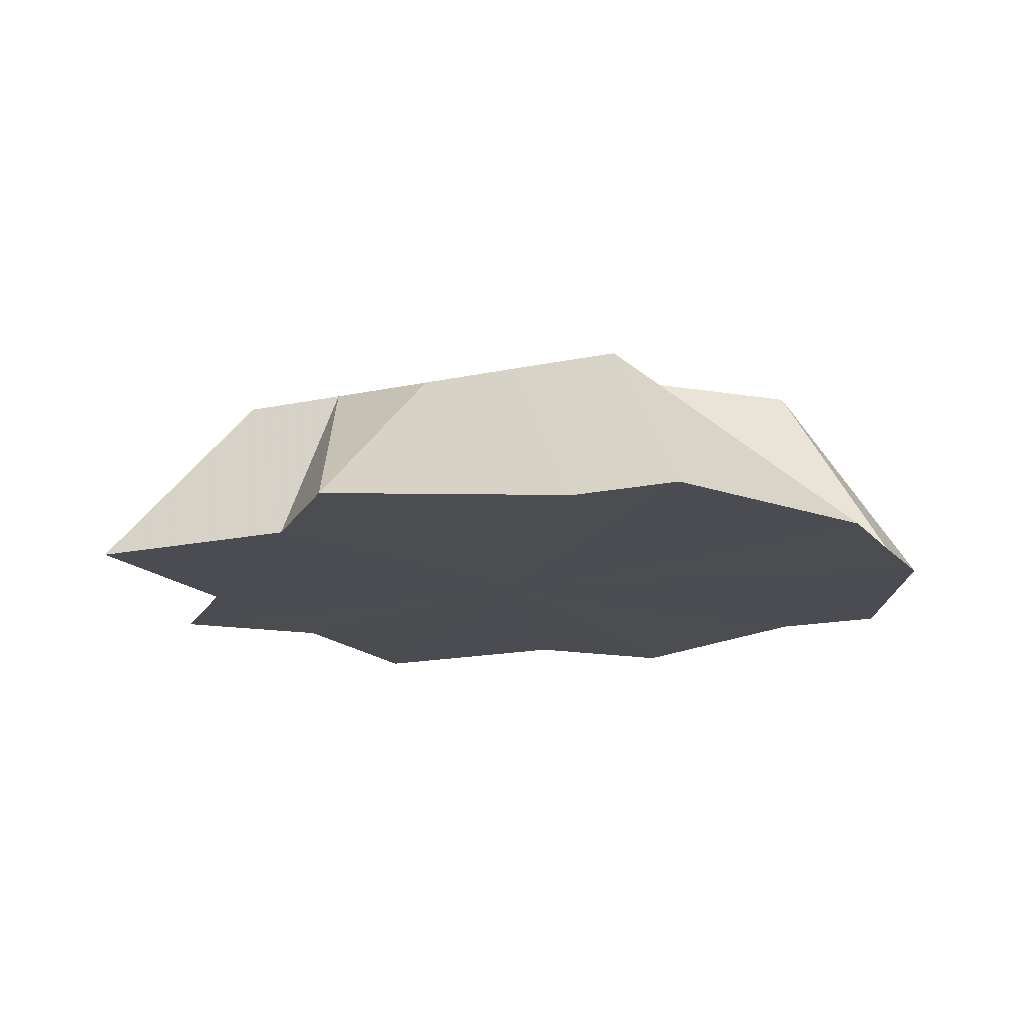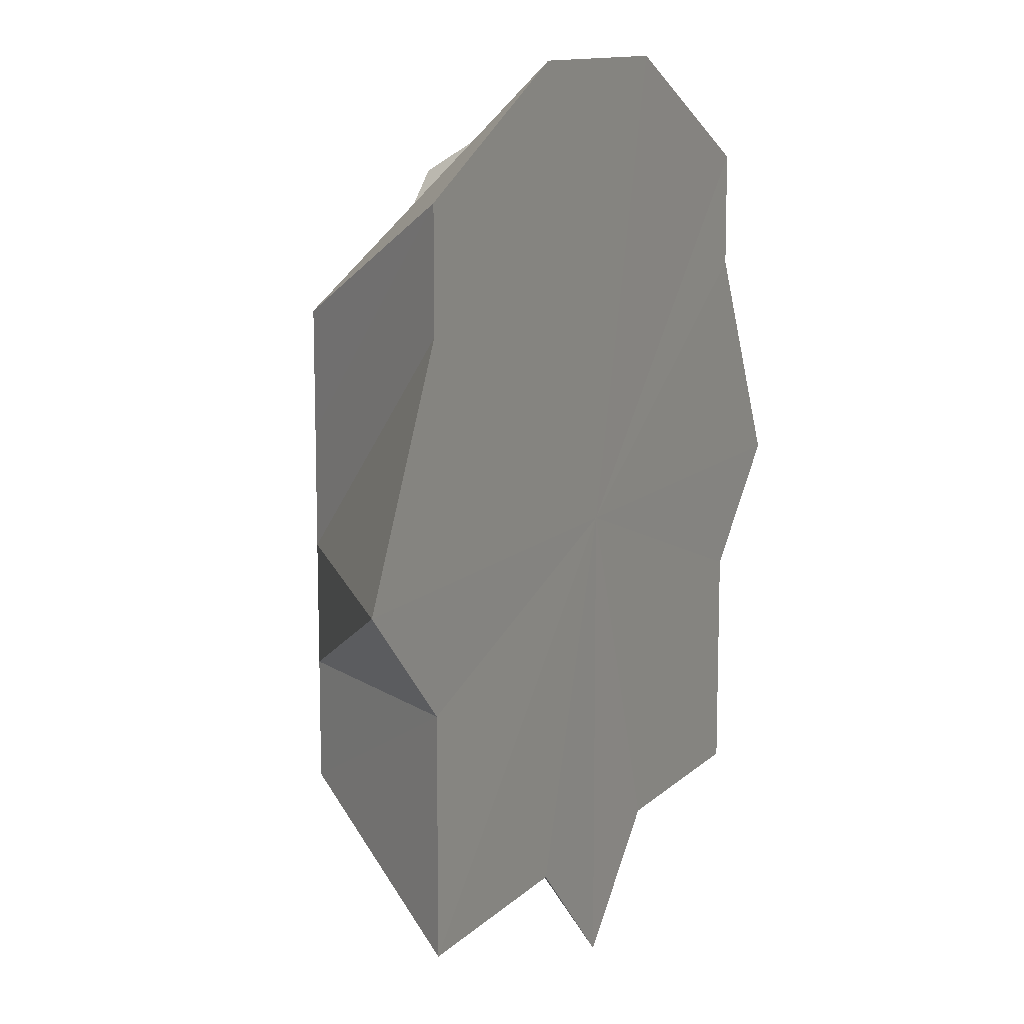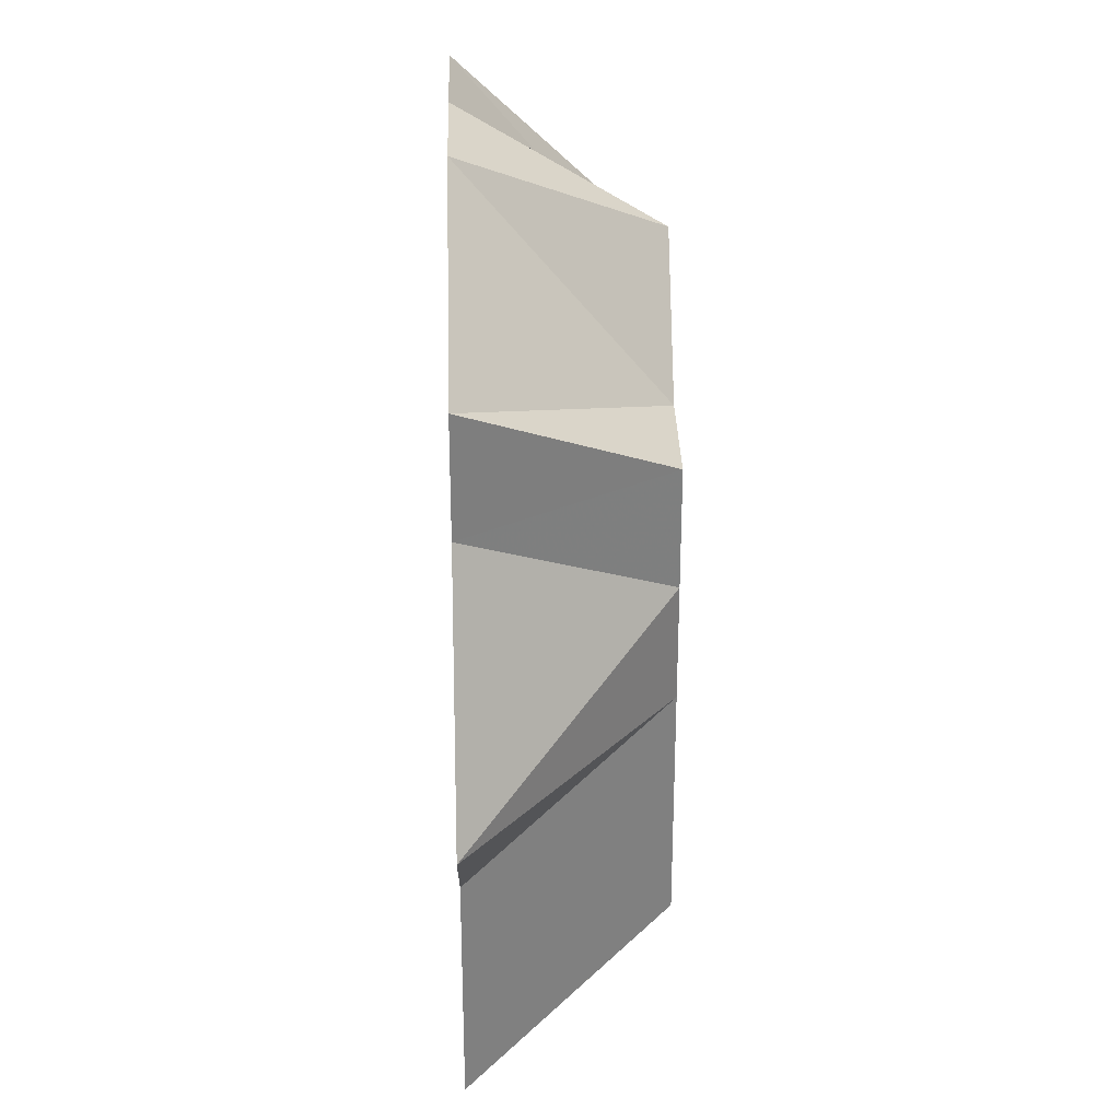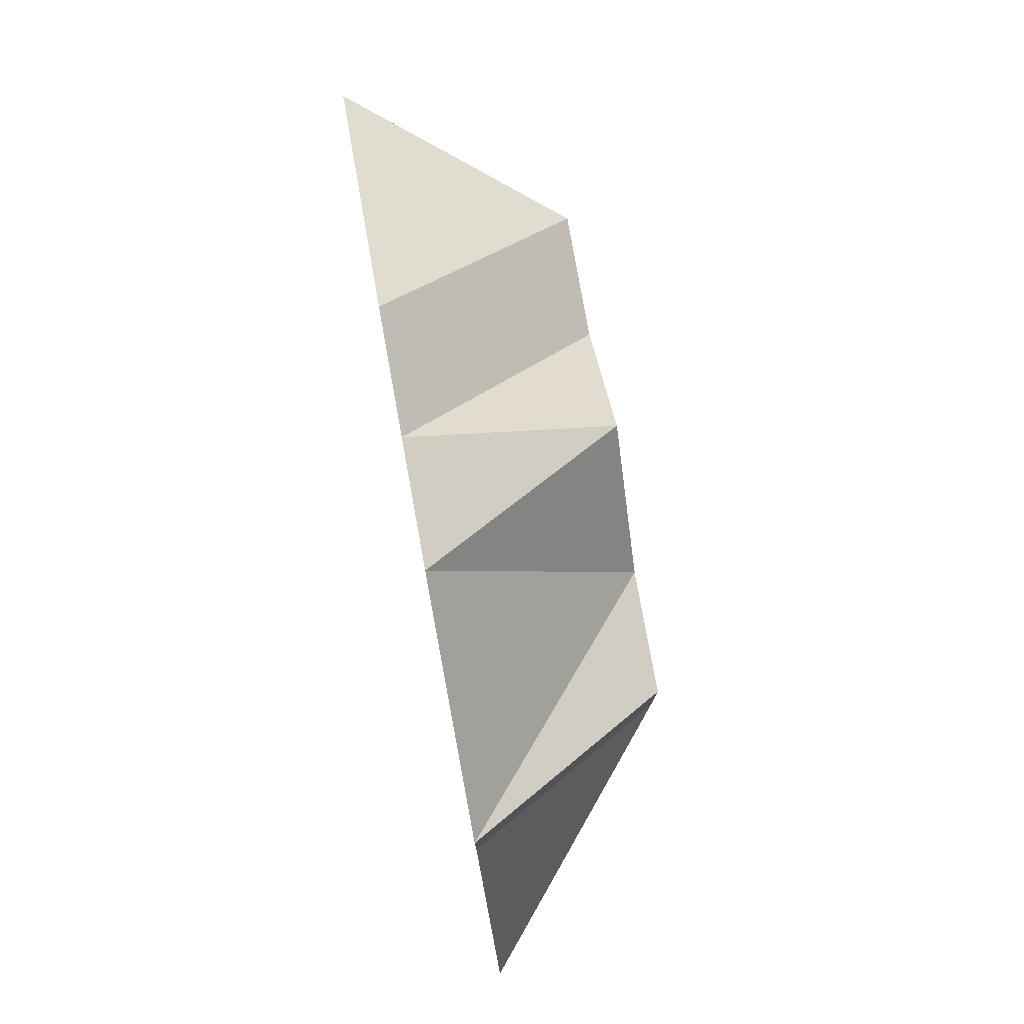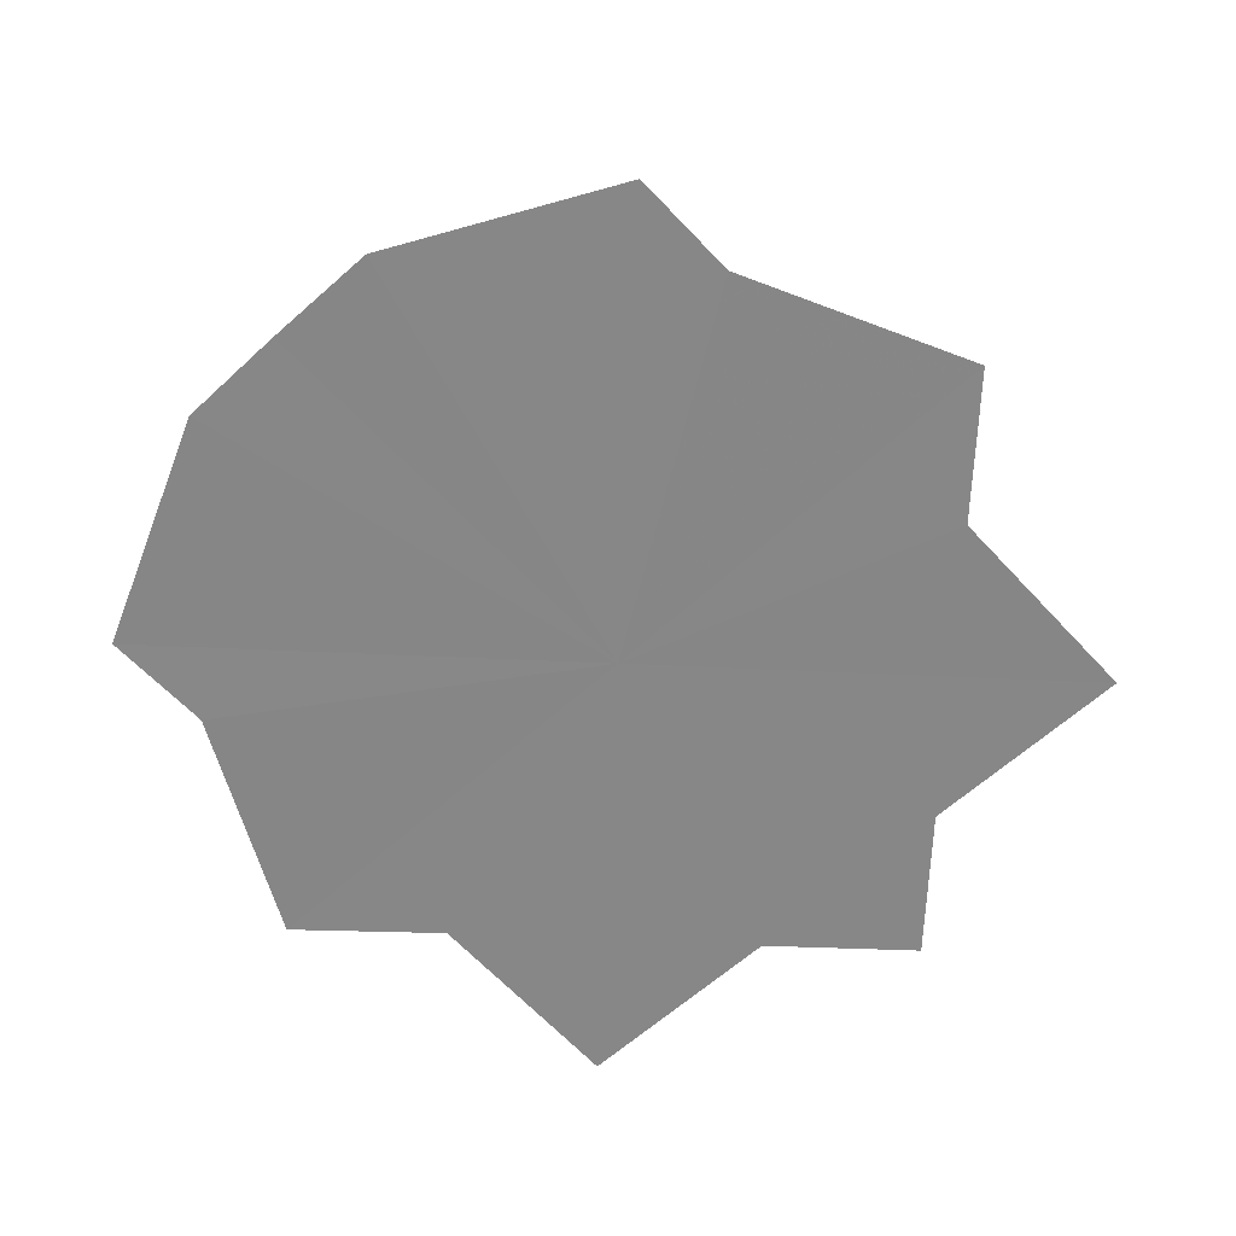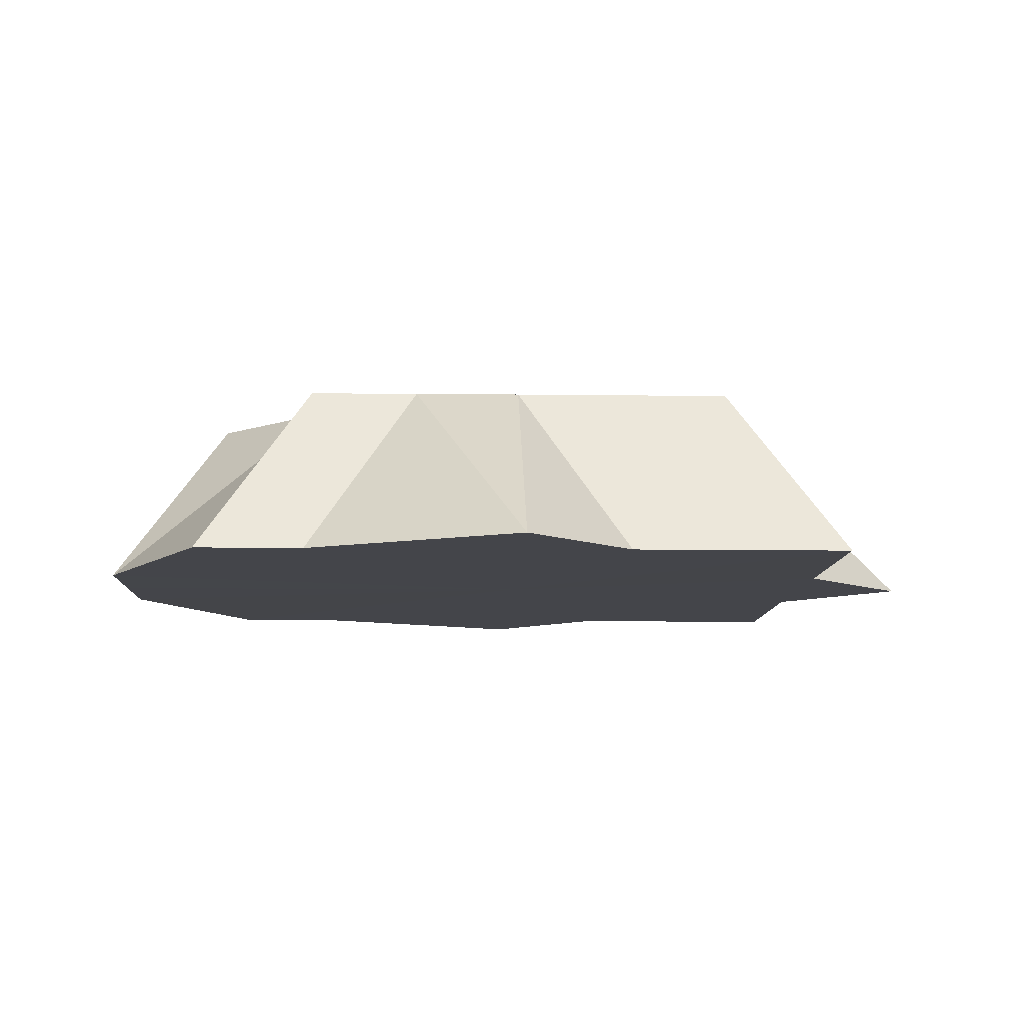
<metadata>
{"format":"obj","ext":"obj","renderer":"f3d","projection":"perspective","resolution":1024,"background":"white","views":[{"elev":-15.5,"azim":115.2,"up":"+Z"},{"elev":11.9,"azim":116.4,"up":"+Y"},{"elev":31.5,"azim":-91.6,"up":"+Y"},{"elev":79.9,"azim":-100.2,"up":"+Y"},{"elev":-62.3,"azim":-137.4,"up":"+Z"},{"elev":-9.2,"azim":-92.0,"up":"+Z"}]}
</metadata>
<code>
o 24822
v 2224 1873 17.38
v 2224 1873 17.38
v 2224 1873 17.4
v 2224 1873 17.38
v 2224 1873 17.4
v 2224 1873 17.38
v 2224 1873 17.38
v 2224 1873 17.4
v 2224 1873 17.38
v 2224 1873 17.4
v 2224 1873 17.38
v 2224 1873 17.4
v 2224 1873 17.38
v 2224 1873 17.38
v 2224 1873 17.4
v 2224 1873 17.38
v 2224 1873 17.38
v 2224 1873 17.4
v 2224 1873 17.38
v 2224 1873 17.38
v 2224 1873 17.4
v 2224 1873 17.38
v 2224 1873 17.38
v 2224 1873 17.4
v 2224 1873 17.38
v 2224 1873 17.38
v 2224 1873 17.4
v 2224 1873 17.38
v 2224 1873 17.38
v 2224 1873 17.4
v 2224 1873 17.38
v 2224 1873 17.38
v 2224 1873 17.4
v 2224 1873 17.38
v 2224 1873 17.4
v 2224 1873 17.38
v 2224 1873 17.38
v 2224 1873 17.38
v 2224 1873 17.4
v 2224 1873 17.38
v 2224 1873 17.4
v 2224 1873 17.38
v 2224 1873 17.38
v 2224 1873 17.4
v 2224 1873 17.38
v 2224 1873 17.38
v 2224 1873 17.4
v 2224 1873 17.38
v 2224 1873 17.38
v 2224 1873 17.38
v 2224 1873 17.38
v 2224 1873 17.38
v 2224 1873 17.38
v 2224 1873 17.38
v 2224 1873 17.38
v 2224 1873 17.38
v 2224 1873 17.38
v 2224 1873 17.38
v 2224 1873 17.38
v 2224 1873 17.38
v 2224 1873 17.38
v 2224 1873 17.38
v 2224 1873 17.38
v 2224 1873 17.38
v 2224 1873 17.38
v 2224 1873 17.38
f 1 2 3
f 2 4 5
f 6 5 3
f 4 7 8
f 9 8 5
f 3 5 10
f 5 8 10
f 11 3 12
f 12 3 10
f 13 1 12
f 14 15 8
f 8 15 10
f 7 16 15
f 17 12 18
f 18 12 10
f 19 13 18
f 16 20 21
f 22 21 15
f 15 21 10
f 23 18 24
f 24 18 10
f 25 19 24
f 26 27 21
f 21 27 10
f 20 28 27
f 29 24 30
f 30 24 10
f 31 25 30
f 28 32 33
f 27 33 10
f 34 33 27
f 35 30 10
f 36 30 35
f 37 31 35
f 38 39 33
f 33 39 10
f 32 40 39
f 41 35 10
f 42 35 41
f 43 37 41
f 44 41 10
f 45 41 44
f 46 43 44
f 40 46 47
f 47 44 10
f 39 47 10
f 48 44 47
f 49 47 39
f 50 51 52
f 52 51 53
f 54 51 50
f 53 51 55
f 56 51 54
f 55 51 57
f 58 51 56
f 57 51 59
f 60 51 58
f 59 51 61
f 62 51 60
f 61 51 63
f 64 51 62
f 63 51 65
f 66 51 64
f 65 51 66

</code>
